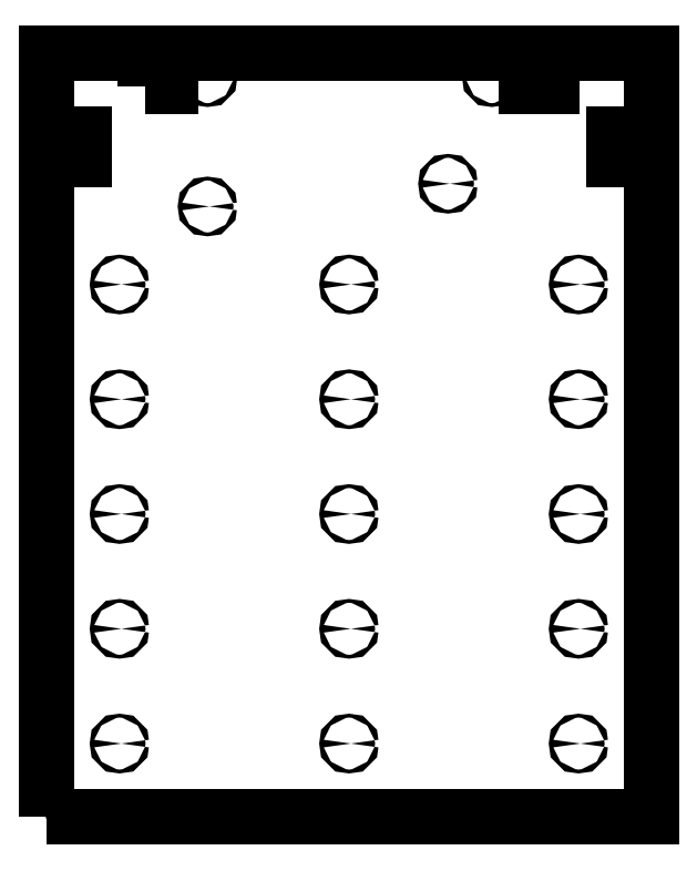
<metadata>
{"format":"dxf","ext":"dxf","renderer":"ezdxf+matplotlib","layout":"modelspace","background":"white","min_lineweight":24,"dpi":150}
</metadata>
<code>
0
SECTION
2
ENTITIES
0
POINT
8
0
10
0
20
0
30
0
0
LWPOLYLINE
8
0
90
4
70
1
43
0
10
0
20
0
10
237
20
0
10
237
20
299
10
0
20
299
0
CIRCLE
8
0
10
28.5
20
28.5
30
0
40
0.75
210
0
220
0
230
1
0
CIRCLE
8
0
10
118.5
20
28.5
30
0
40
0.75
210
0
220
0
230
1
0
CIRCLE
8
0
10
208.5
20
28.5
30
0
40
0.75
210
0
220
0
230
1
0
CIRCLE
8
0
10
28.5
20
73.5
30
0
40
0.75
210
0
220
0
230
1
0
CIRCLE
8
0
10
118.5
20
73.5
30
0
40
0.75
210
0
220
0
230
1
0
CIRCLE
8
0
10
208.5
20
73.5
30
0
40
0.75
210
0
220
0
230
1
0
CIRCLE
8
0
10
28.5
20
118.5
30
0
40
0.75
210
0
220
0
230
1
0
CIRCLE
8
0
10
118.5
20
118.5
30
0
40
0.75
210
0
220
0
230
1
0
CIRCLE
8
0
10
208.5
20
118.5
30
0
40
0.75
210
0
220
0
230
1
0
CIRCLE
8
0
10
28.5
20
163.5
30
0
40
0.75
210
0
220
0
230
1
0
CIRCLE
8
0
10
118.5
20
163.5
30
0
40
0.75
210
0
220
0
230
1
0
CIRCLE
8
0
10
208.5
20
163.5
30
0
40
0.75
210
0
220
0
230
1
0
CIRCLE
8
0
10
28.5
20
208.5
30
0
40
0.75
210
0
220
0
230
1
0
CIRCLE
8
0
10
118.5
20
208.5
30
0
40
0.75
210
0
220
0
230
1
0
CIRCLE
8
0
10
208.5
20
208.5
30
0
40
0.75
210
0
220
0
230
1
0
CIRCLE
8
0
10
63
20
289.8
30
0
40
0.75
210
0
220
0
230
1
0
CIRCLE
8
0
10
63
20
239.1
30
0
40
0.75
210
0
220
0
230
1
0
CIRCLE
8
0
10
157.3
20
248
30
0
40
0.75
210
0
220
0
230
1
0
CIRCLE
8
0
10
174.5
20
289.8
30
0
40
0.75
210
0
220
0
230
1
0
LWPOLYLINE
8
0
90
4
70
1
43
0
10
4.7
20
267.5
10
4.7
20
257.5
10
14.7
20
257.5
10
14.7
20
267.5
0
LWPOLYLINE
8
0
90
4
70
1
43
0
10
38.5
20
286
10
38.5
20
296
10
48.5
20
296
10
48.5
20
286
0
LWPOLYLINE
8
0
90
4
70
1
43
0
10
188
20
296
10
198
20
296
10
198
20
286
10
188
20
286
0
LWPOLYLINE
8
0
90
4
70
1
43
0
10
232.3
20
267.5
10
232.3
20
257.5
10
222.3
20
257.5
10
222.3
20
267.5
0
ENDSEC
0
EOF

</code>
